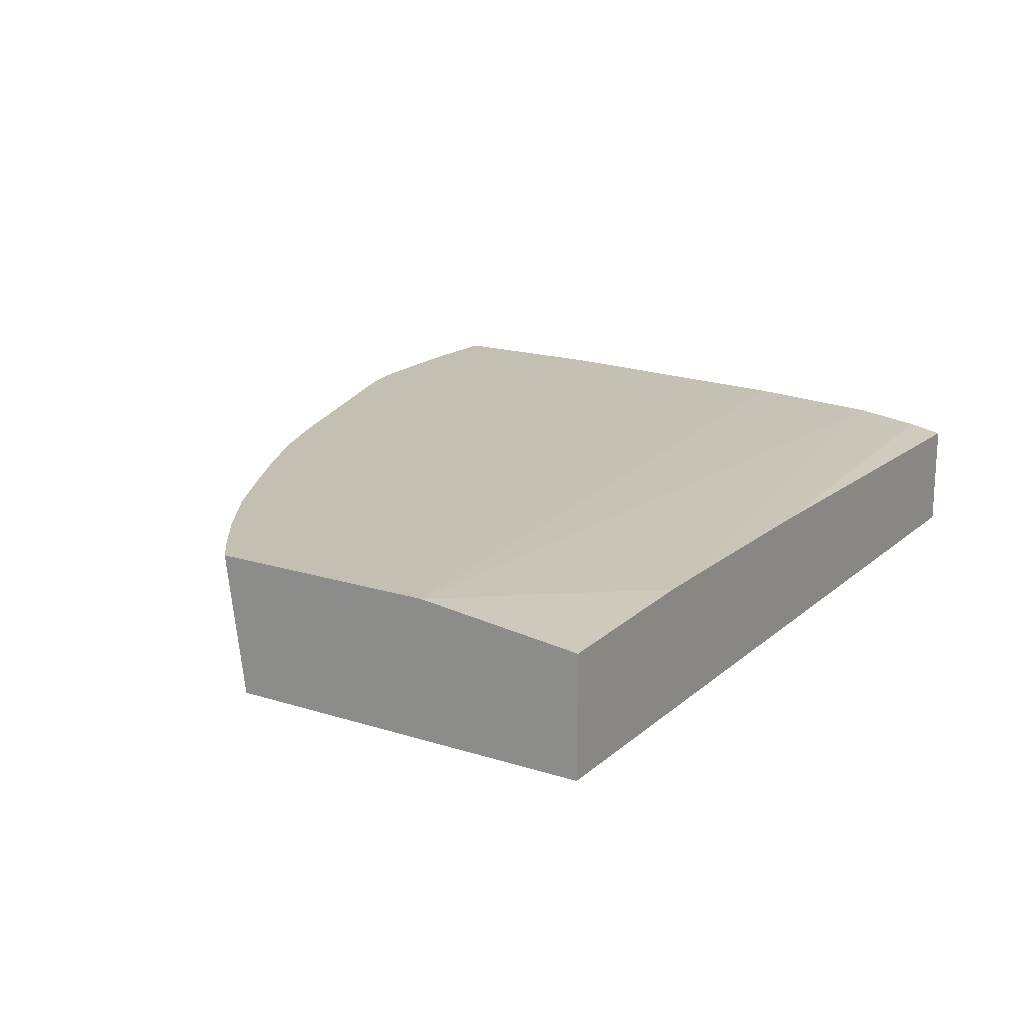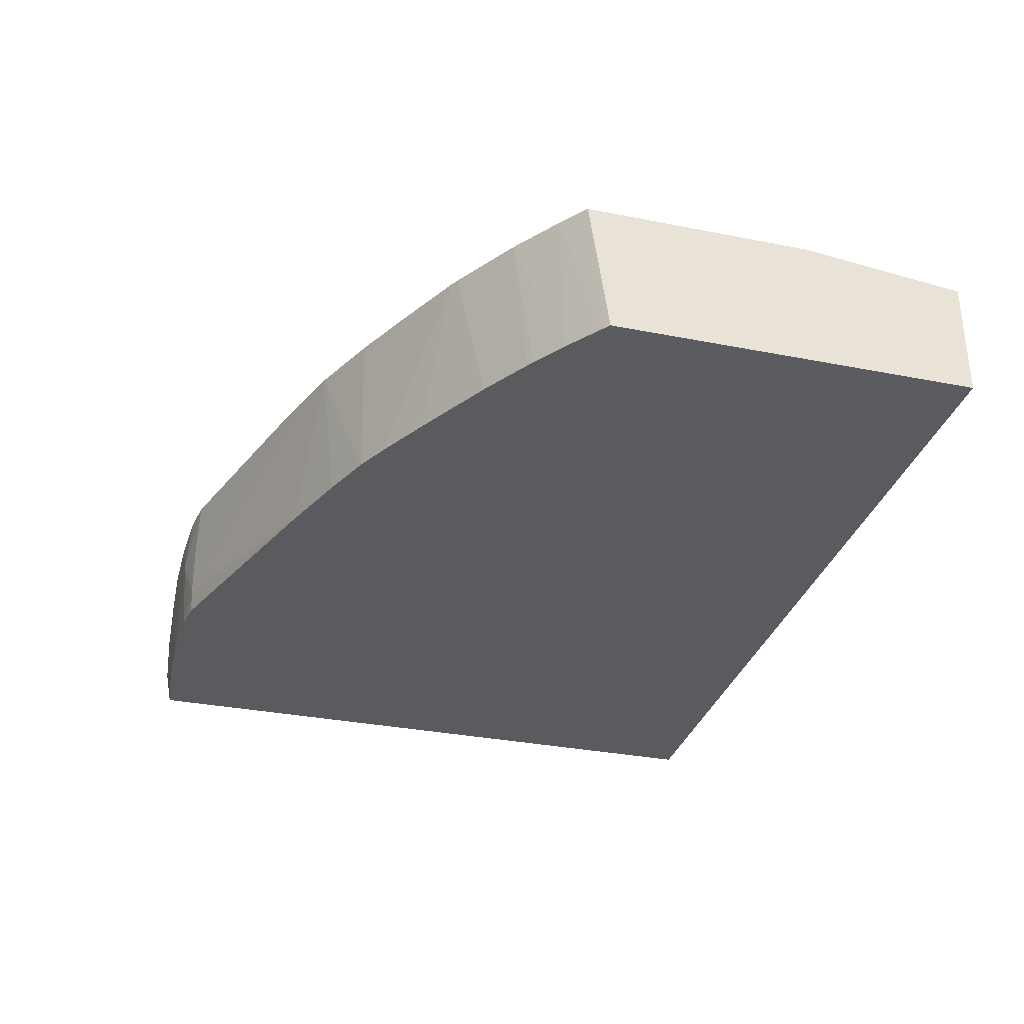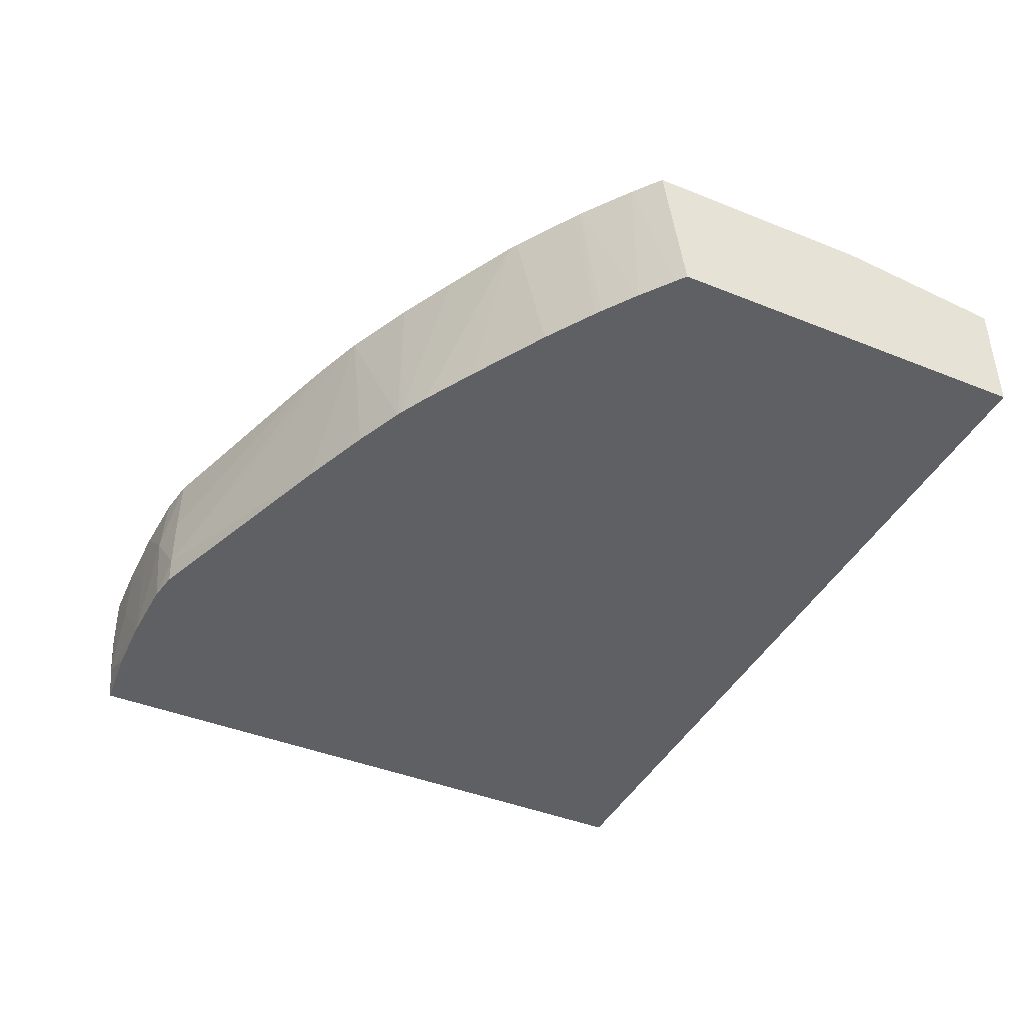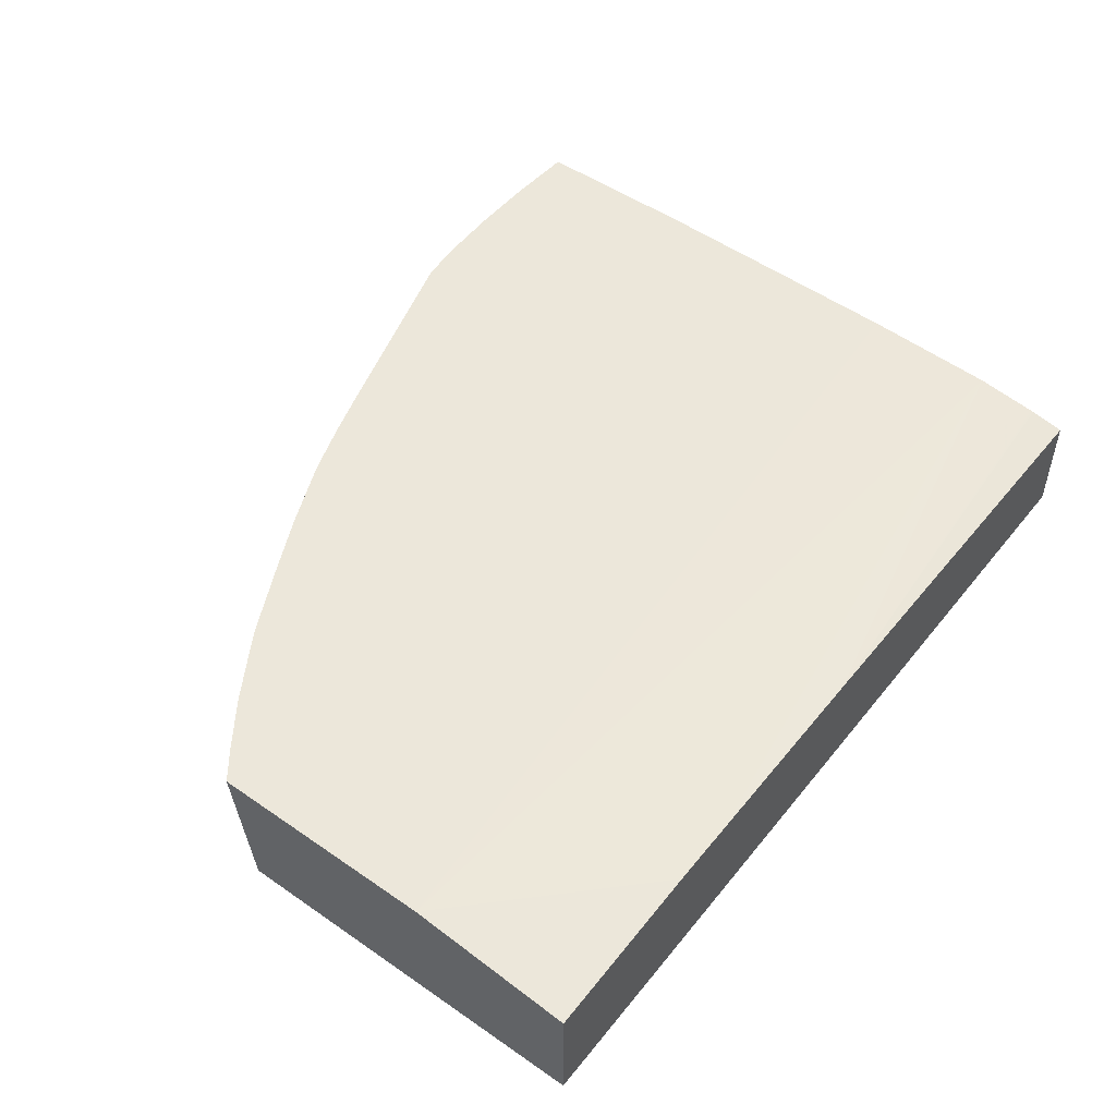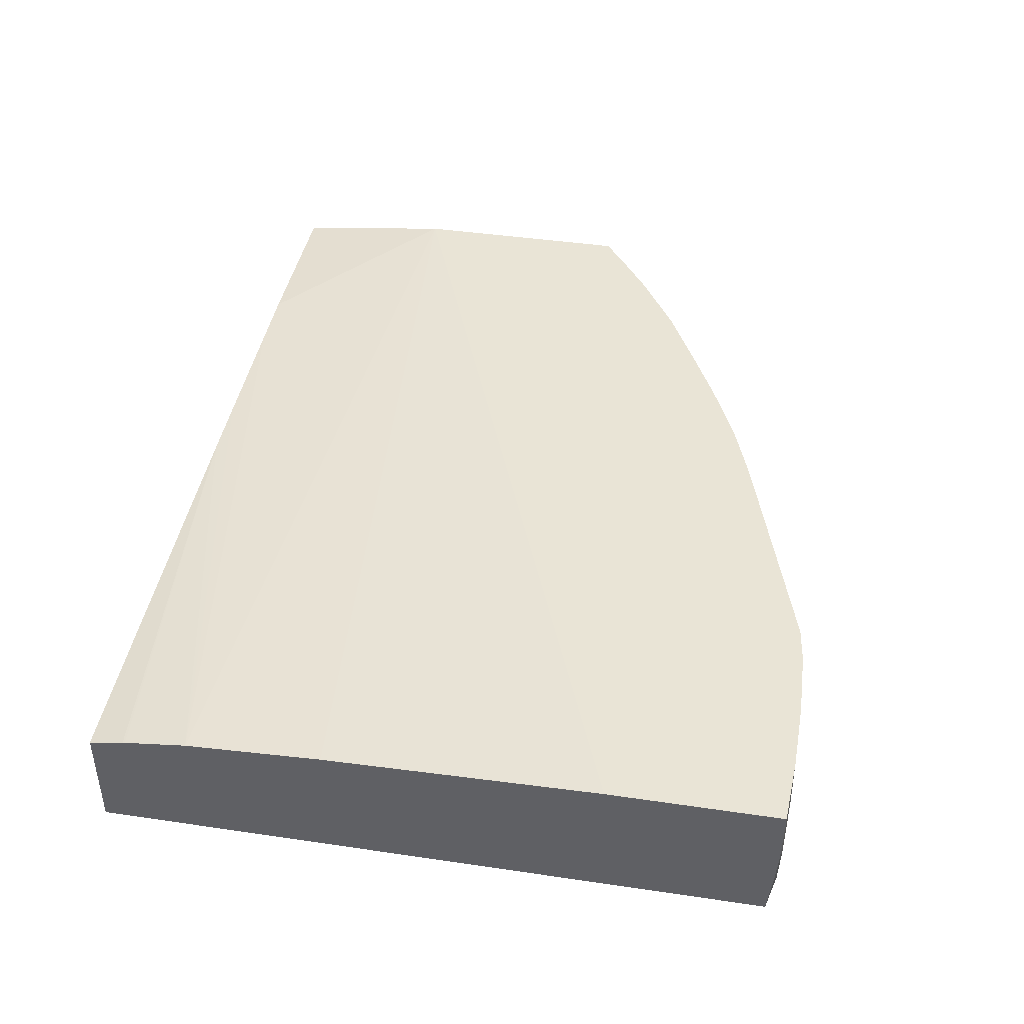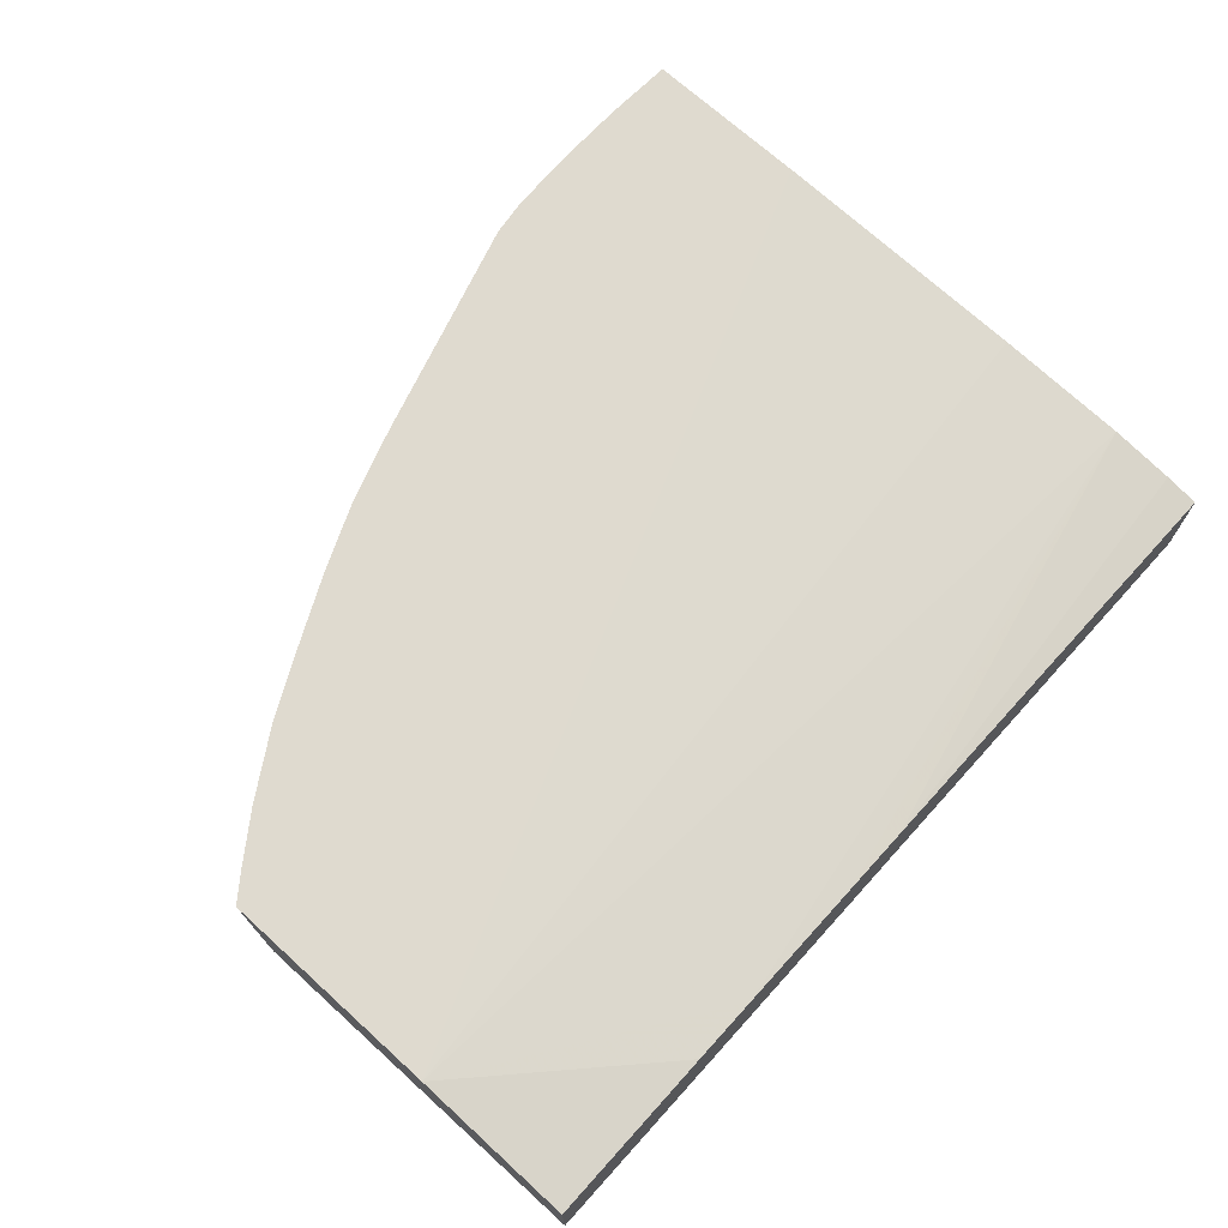
<metadata>
{"format":"obj","ext":"obj","renderer":"f3d","projection":"perspective","resolution":1024,"background":"white","views":[{"elev":17.7,"azim":121.9,"up":"+Z"},{"elev":-32.2,"azim":74.5,"up":"+Z"},{"elev":-42.2,"azim":64.2,"up":"+Z"},{"elev":50.3,"azim":127.2,"up":"+Z"},{"elev":42.6,"azim":-80.0,"up":"+Z"},{"elev":70.8,"azim":132.2,"up":"+Z"}]}
</metadata>
<code>
v 0.01217 0.06698 0.09711
v 0.01217 0.06289 0.09756
v 0.01217 0.06698 0.09411
v 0.007739 0.06698 0.09721
v 0.01217 0.0572 0.09756
v 0.006043 0.06698 0.09719
v -0.01008 0.06449 0.09721
v -0.01008 0.0611 0.09739
v -0.01008 0.05422 0.09756
v 0.01217 0.05768 0.09411
v -0.01008 0.06698 0.09411
v 0.01214 0.05719 0.09756
v 0.002646 0.06698 0.09715
v -0.01008 0.06605 0.097
v 0.000952 0.06698 0.09712
v -0.01008 0.04995 0.09756
v 0.01203 0.05758 0.09411
v -0.01008 0.05014 0.09411
v -0.01008 0.06698 0.09683
v 0.01151 0.0567 0.09756
v -0.01008 0.06611 0.097
v -0.01008 0.04994 0.09737
v -0.009831 0.04992 0.09599
v -0.008318 0.04983 0.09599
v -0.008431 0.04986 0.09756
v 0.01192 0.0575 0.09411
v -0.01008 0.05002 0.09527
v -0.008283 0.04995 0.09411
v -0.009592 0.04995 0.09469
v 0.0103 0.05585 0.09756
v 0.01113 0.05691 0.09411
v -0.01008 0.04996 0.09626
v -0.01008 0.04997 0.09599
v -0.006622 0.04989 0.09411
v -0.006622 0.0498 0.09599
v -0.008318 0.04985 0.09756
v 0.01015 0.05575 0.09756
v 0.01014 0.05624 0.09411
v 0.0103 0.05634 0.09411
v -0.004906 0.04992 0.09411
v -0.004923 0.04979 0.09599
v -0.006622 0.04983 0.09756
v 0.008674 0.05483 0.09756
v 0.008918 0.05548 0.09411
v -0.00484 0.04992 0.09411
v -0.004825 0.04991 0.09418
v -0.004801 0.04992 0.09411
v -0.003913 0.04999 0.09467
v -0.003867 0.04997 0.09599
v -0.003958 0.05003 0.09756
v -0.004037 0.05001 0.09756
v -0.004923 0.04989 0.09756
v 0.008478 0.05472 0.09756
v 0.006958 0.05438 0.09411
v -0.004052 0.05004 0.09411
v 0.001729 0.05205 0.09411
v 0.003441 0.05234 0.09756
v 0.002219 0.05191 0.09756
v 0.00137 0.05164 0.09756
v 0.006736 0.05384 0.09756
v 0.005682 0.05368 0.09411
v 0.003563 0.05274 0.09411
v 0.003563 0.05238 0.09756
v 0.005274 0.05313 0.09756
v 0.004926 0.0533 0.09411
v 0.004687 0.0532 0.09411
v 0.004832 0.05326 0.09411
f 1 2 5
f 1 5 10
f 1 10 3
f 1 3 11
f 1 11 19
f 1 19 15
f 1 15 13
f 1 13 6
f 1 6 4
f 1 4 2
f 2 4 6
f 2 6 7
f 2 7 8
f 2 8 9
f 2 9 16
f 2 16 25
f 2 25 36
f 2 36 42
f 2 42 52
f 2 52 51
f 2 51 50
f 2 50 59
f 2 59 58
f 2 58 57
f 2 57 63
f 2 63 64
f 2 64 60
f 2 60 53
f 2 53 43
f 2 43 37
f 2 37 30
f 2 30 20
f 2 20 12
f 2 12 5
f 3 10 17
f 3 17 26
f 3 26 31
f 3 31 39
f 3 39 38
f 3 38 44
f 3 44 54
f 3 54 61
f 3 61 65
f 3 65 67
f 3 67 66
f 3 66 62
f 3 62 56
f 3 56 55
f 3 55 47
f 3 47 45
f 3 45 40
f 3 40 34
f 3 34 28
f 3 28 18
f 3 18 11
f 5 12 17
f 5 17 10
f 6 13 7
f 7 14 21
f 7 21 19
f 7 19 11
f 7 11 18
f 7 18 27
f 7 27 33
f 7 33 32
f 7 32 22
f 7 22 16
f 7 16 9
f 7 9 8
f 7 13 15
f 7 15 14
f 12 20 17
f 14 15 21
f 15 19 21
f 16 22 23
f 16 23 24
f 16 24 25
f 17 20 26
f 18 28 29
f 18 29 27
f 20 30 31
f 20 31 26
f 22 32 23
f 23 29 24
f 23 32 33
f 23 33 27
f 23 27 29
f 24 29 34
f 24 34 35
f 24 35 36
f 24 36 25
f 28 34 29
f 30 37 38
f 30 38 39
f 30 39 31
f 34 40 41
f 34 41 35
f 35 41 42
f 35 42 36
f 37 43 44
f 37 44 38
f 40 45 41
f 41 45 46
f 41 46 47
f 41 47 48
f 41 48 49
f 41 49 50
f 41 50 51
f 41 51 52
f 41 52 42
f 43 53 44
f 44 53 54
f 45 47 46
f 47 55 48
f 48 55 56
f 48 56 57
f 48 57 58
f 48 58 49
f 49 58 59
f 49 59 50
f 53 60 61
f 53 61 54
f 56 62 63
f 56 63 57
f 60 64 65
f 60 65 61
f 62 66 63
f 63 66 67
f 63 67 64
f 64 67 65

</code>
